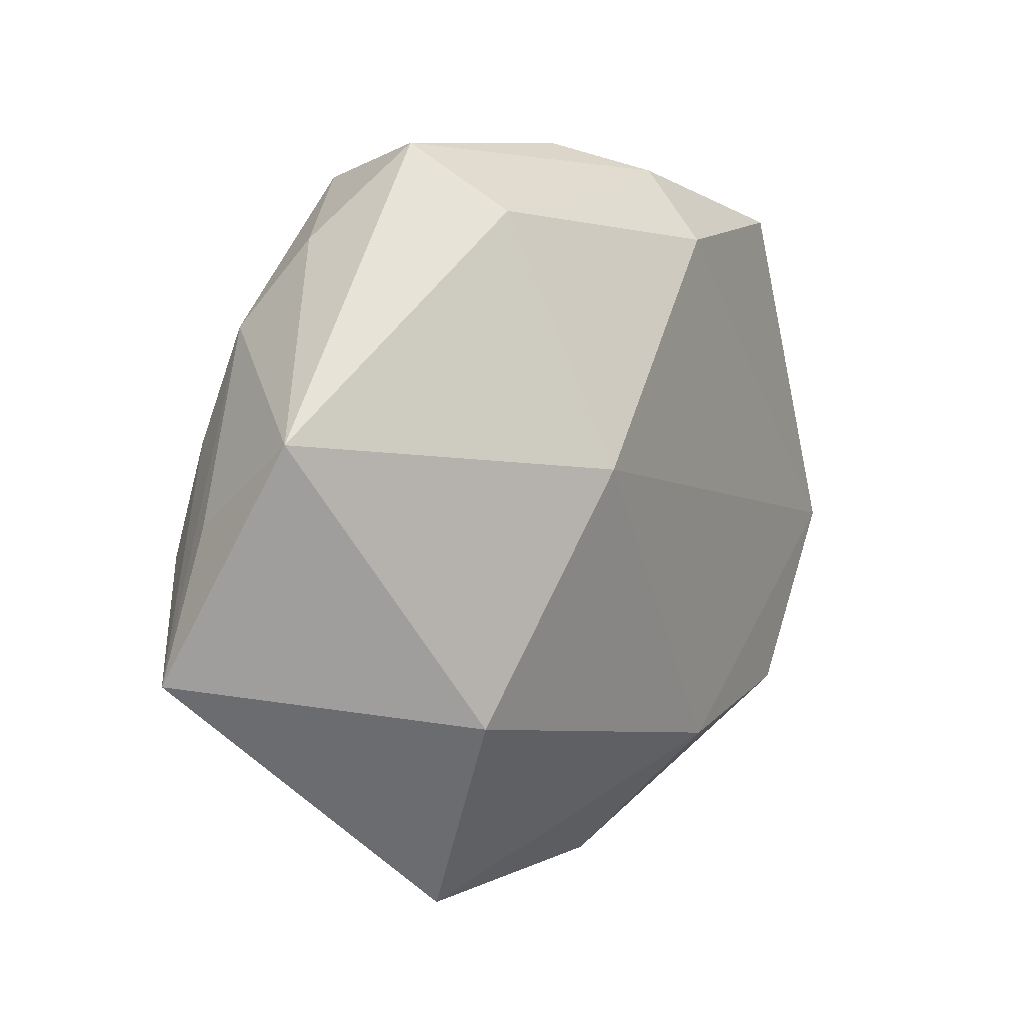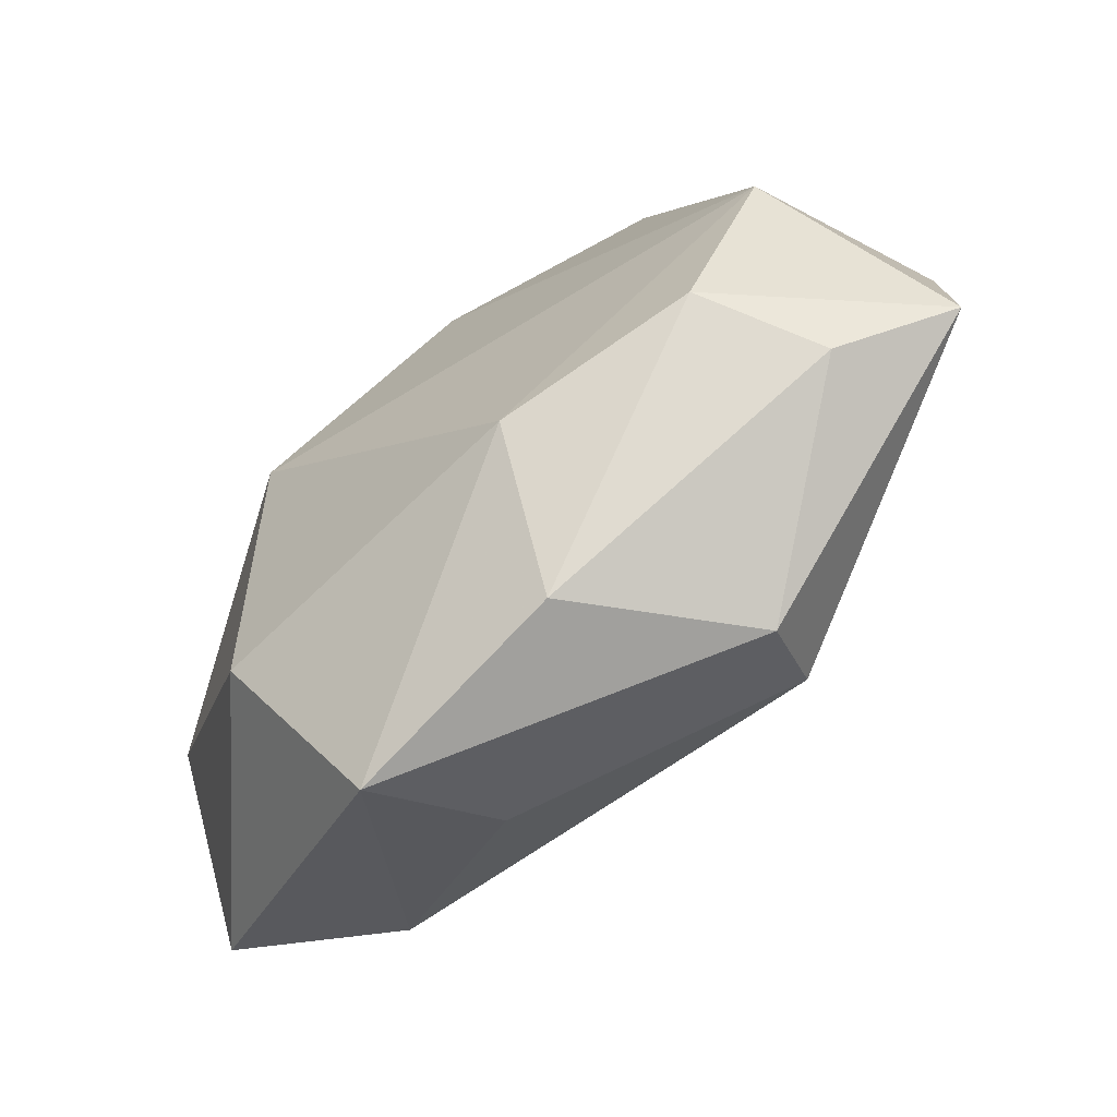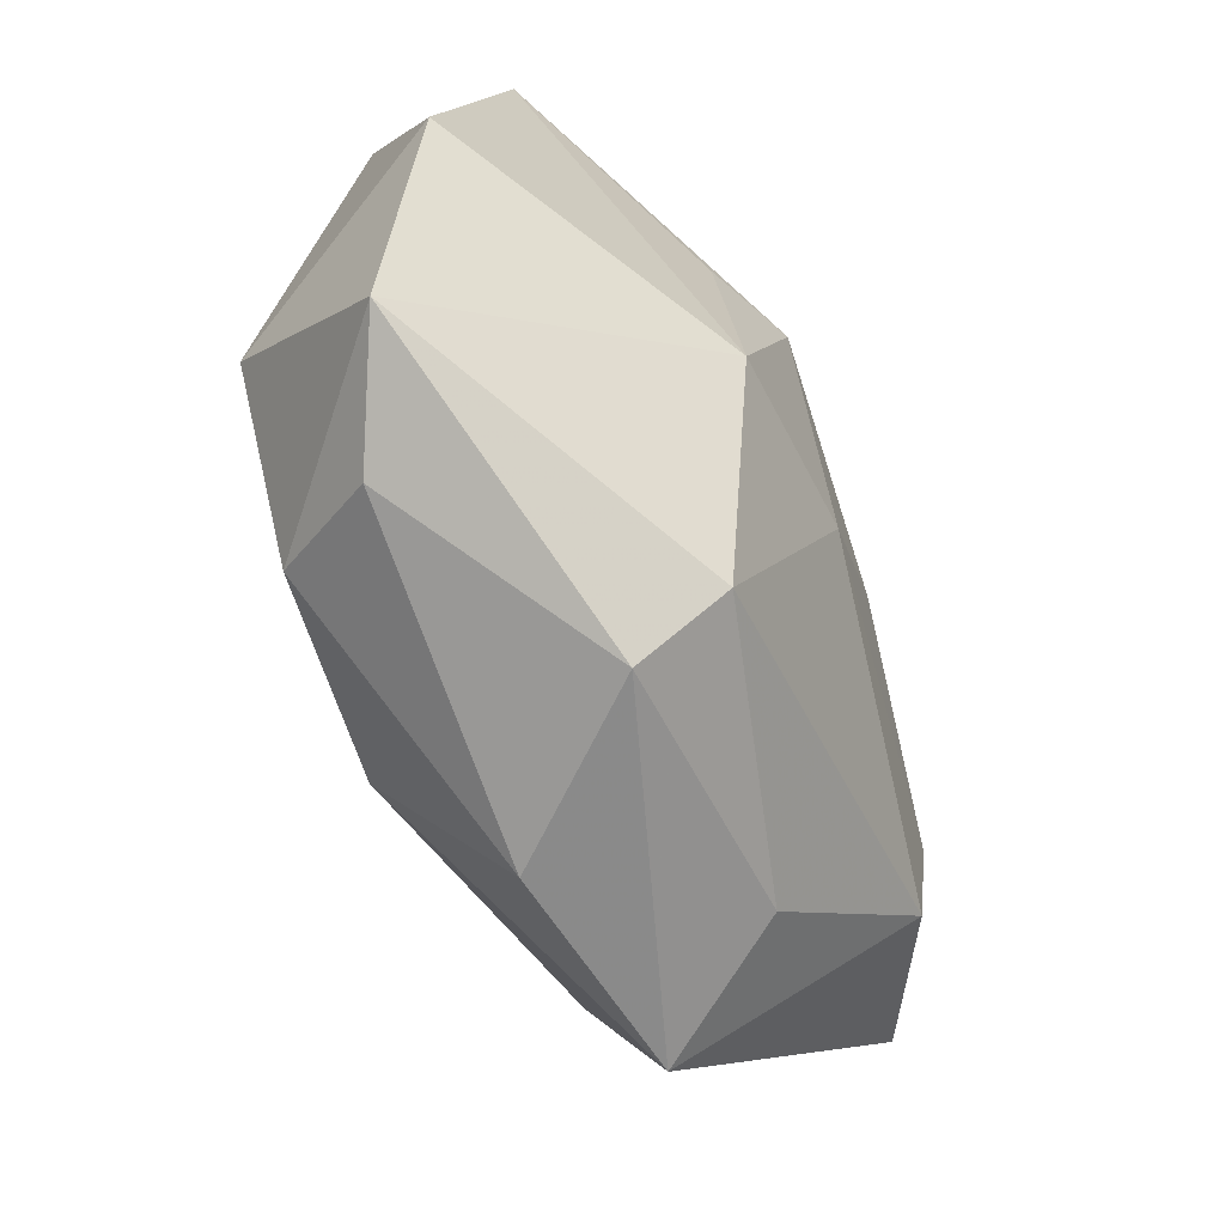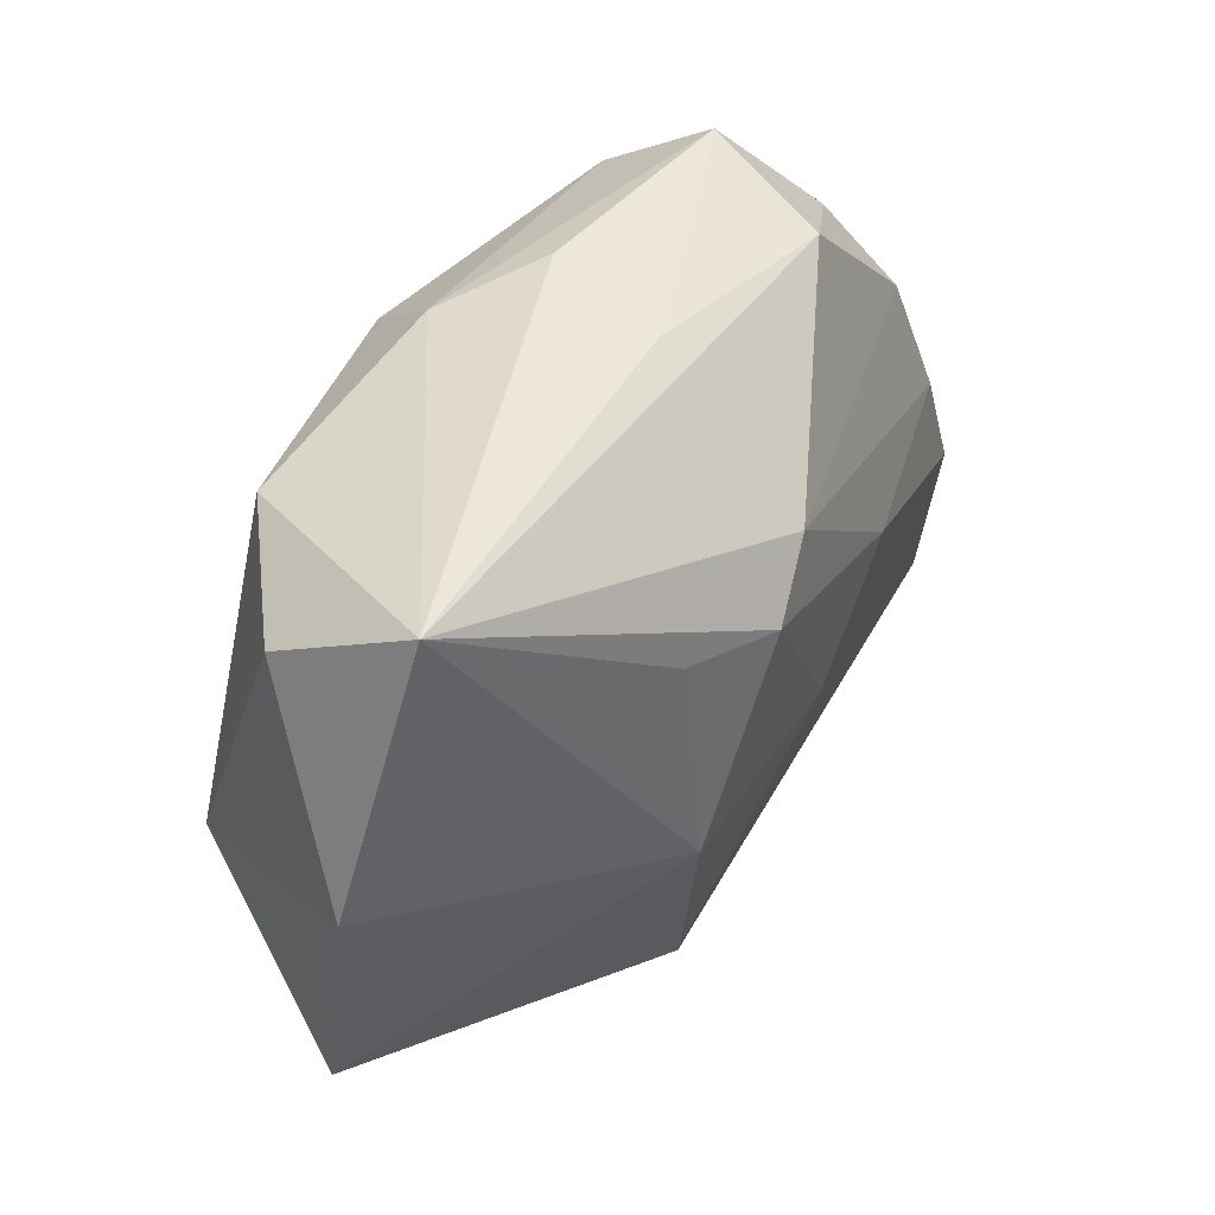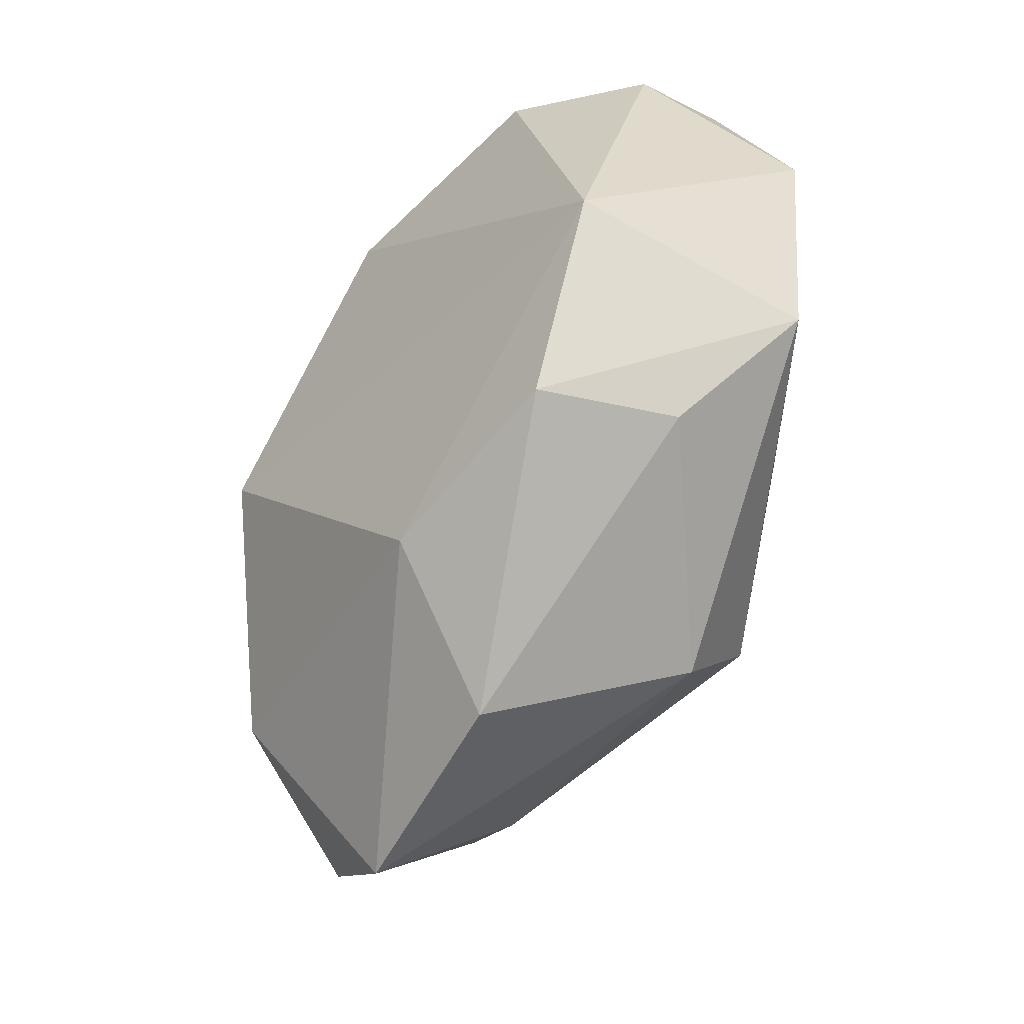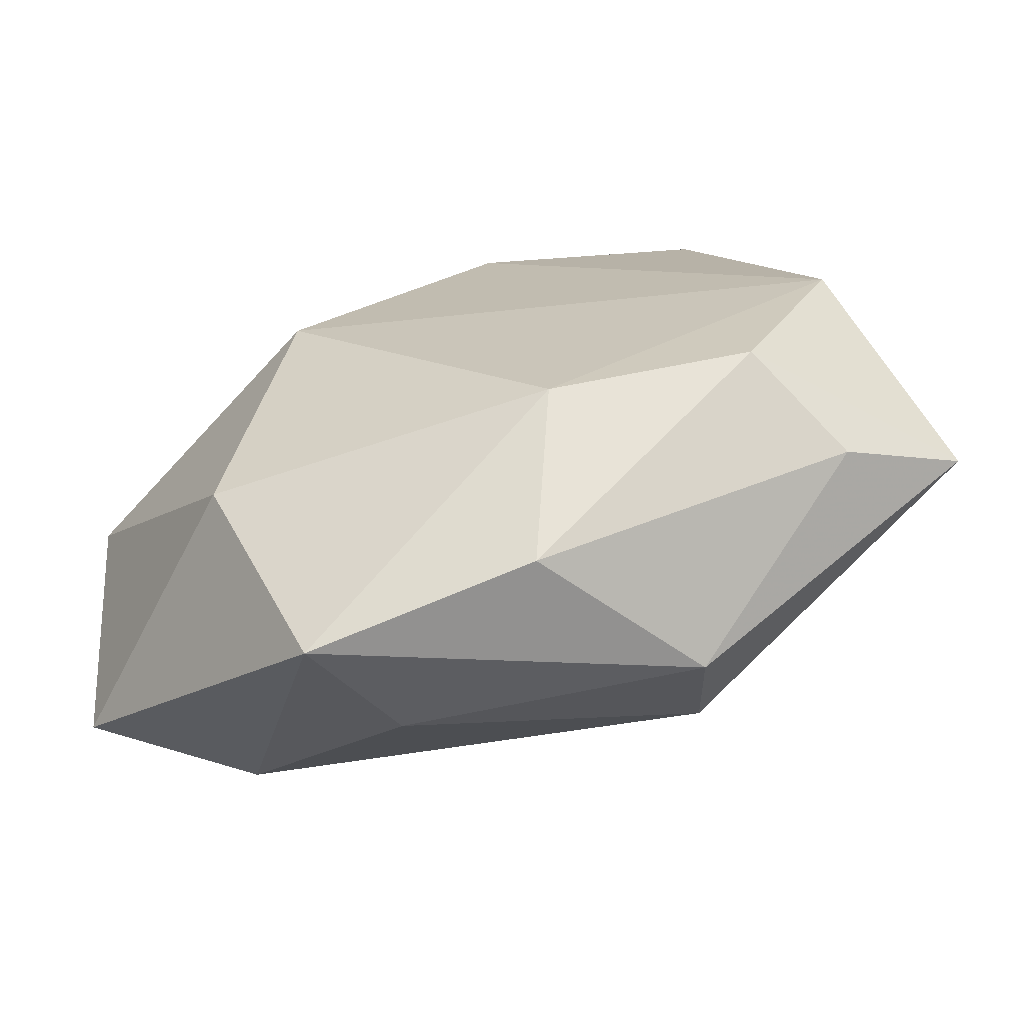
<metadata>
{"format":"obj","ext":"obj","renderer":"f3d","projection":"perspective","resolution":1024,"background":"white","views":[{"elev":2.0,"azim":-62.7,"up":"+Y"},{"elev":-73.4,"azim":31.9,"up":"+Y"},{"elev":-53.1,"azim":107.8,"up":"+Y"},{"elev":53.6,"azim":115.5,"up":"+Y"},{"elev":-48.3,"azim":48.9,"up":"+Y"},{"elev":-72.0,"azim":7.1,"up":"+Y"}]}
</metadata>
<code>
v -0.005112 0.03571 0.006018
v -0.03343 -0.006264 -0.02088
v 0.03302 0.03548 -0.00202
v -0.02087 0.002452 0.02039
v -0.000686 0.02555 0.02039
v 0.002768 0.03328 0.01344
v 0.00243 -0.03832 0.005783
v -0.02443 0.02686 0.01095
v 0.009472 0.01859 -0.021
v -0.04542 0.004823 -0.0004828
v 0.02212 0.02925 0.01842
v 0.005254 -0.02564 0.01824
v -0.0415 -0.002984 -0.01206
v 0.02018 -0.0005642 -0.01937
v -0.01249 -0.03252 -0.01123
v 0.04435 -0.01786 0.003875
v 0.04435 0.009903 0.0007374
v -0.01944 -0.04073 0.0003924
v 0.03413 -0.003329 0.02039
v -0.02999 0.02456 -0.007615
v -0.01247 0.006449 -0.02191
v -0.02846 -0.02186 0.01072
v 0.0328 -0.02472 0.008336
v 0.002692 0.02299 -0.01986
v 0.02482 -0.02147 0.01842
v -0.04559 -0.01741 -0.01383
v -0.02007 0.03155 -0.01096
v -0.02946 -0.01889 -0.02052
v 0.016 -0.02653 -0.016
v -0.03137 0.0162 -0.01471
v 0.0005986 -0.0004116 -0.02213
v -0.03163 0.004869 -0.01898
v 0.01676 -0.03448 -0.008024
v 0.01732 0.02024 -0.01606
v 0.03429 0.02774 0.01094
v -0.02558 0.03371 0.001082
v -0.001802 0.03417 -0.00483
f 4 10 22
f 22 10 26
f 14 29 31
f 14 34 3
f 16 29 14
f 18 22 26
f 4 5 8
f 8 10 4
f 36 10 8
f 14 31 9
f 9 34 14
f 24 3 9
f 9 3 34
f 24 30 27
f 27 3 24
f 26 10 13
f 13 30 26
f 10 30 13
f 35 3 11
f 29 16 33
f 7 18 33
f 33 15 29
f 33 18 15
f 17 3 35
f 14 3 17
f 17 16 14
f 36 27 20
f 20 27 30
f 20 10 36
f 20 30 10
f 37 27 36
f 3 27 37
f 26 30 32
f 32 2 26
f 32 30 24
f 29 15 28
f 28 31 29
f 28 2 31
f 26 2 28
f 28 18 26
f 15 18 28
f 35 11 19
f 19 17 35
f 16 17 19
f 19 5 4
f 19 11 5
f 1 37 36
f 3 37 1
f 7 33 23
f 23 33 16
f 21 32 24
f 2 32 21
f 24 9 21
f 21 9 31
f 31 2 21
f 12 19 4
f 4 22 12
f 12 18 7
f 22 18 12
f 6 11 3
f 3 1 6
f 5 11 6
f 6 8 5
f 36 8 6
f 6 1 36
f 16 19 25
f 25 23 16
f 19 12 25
f 7 23 25
f 25 12 7

</code>
